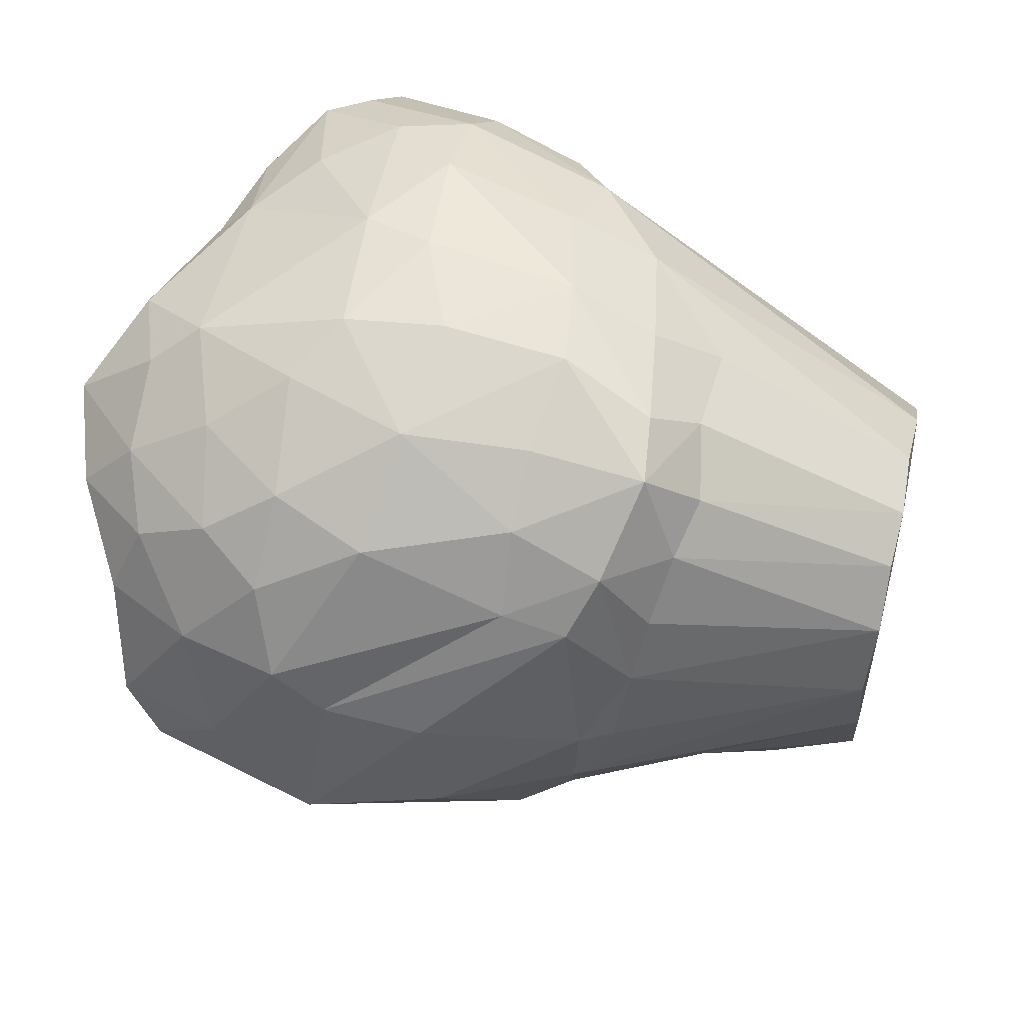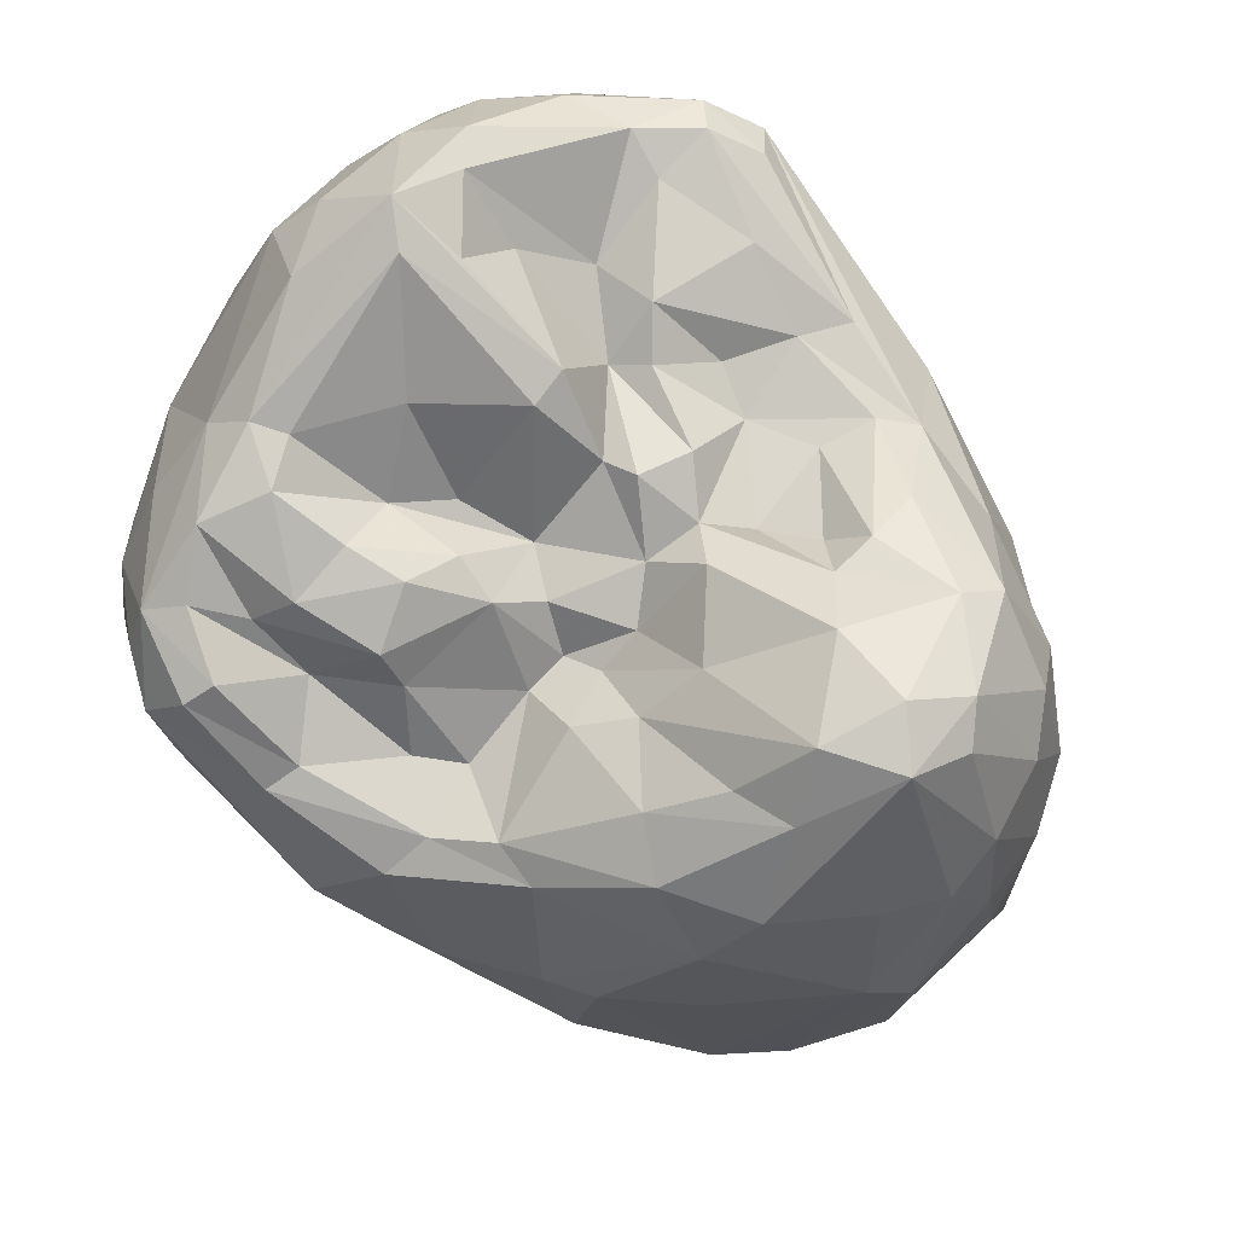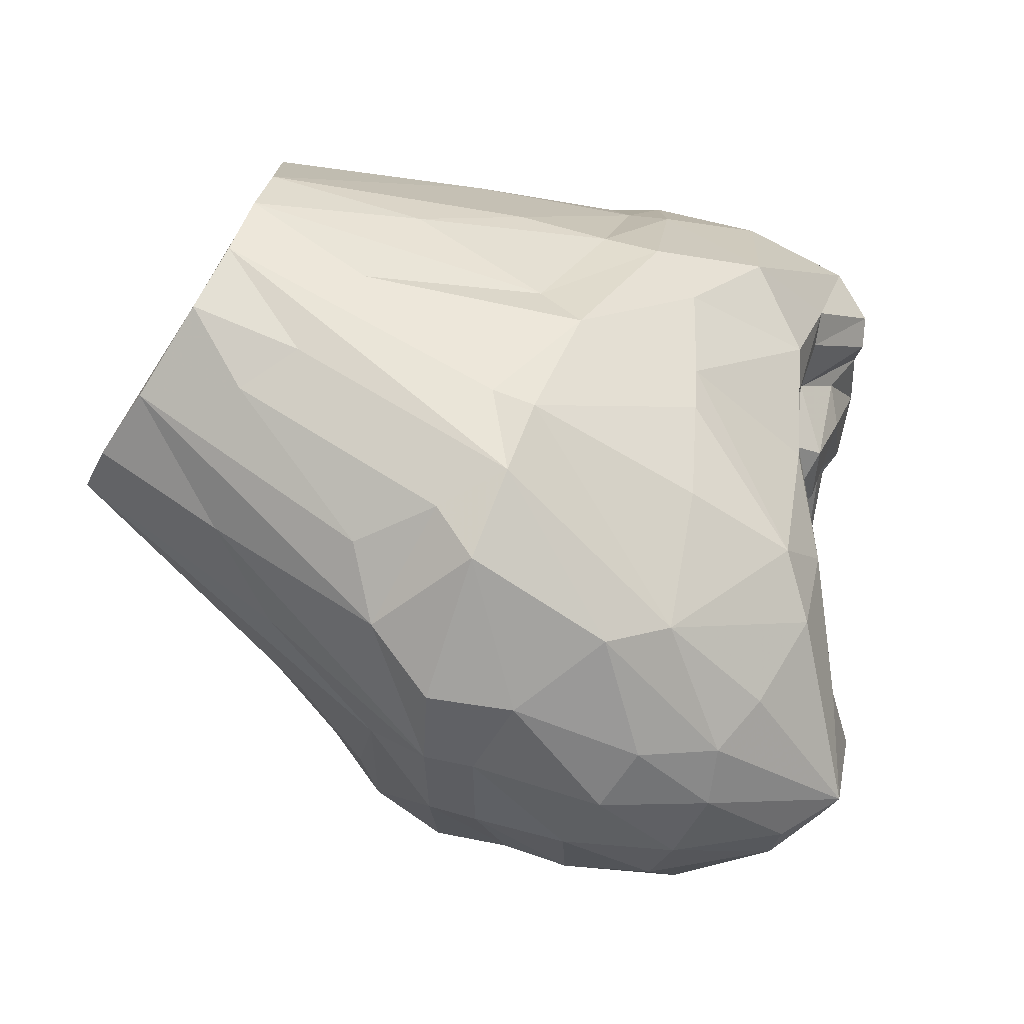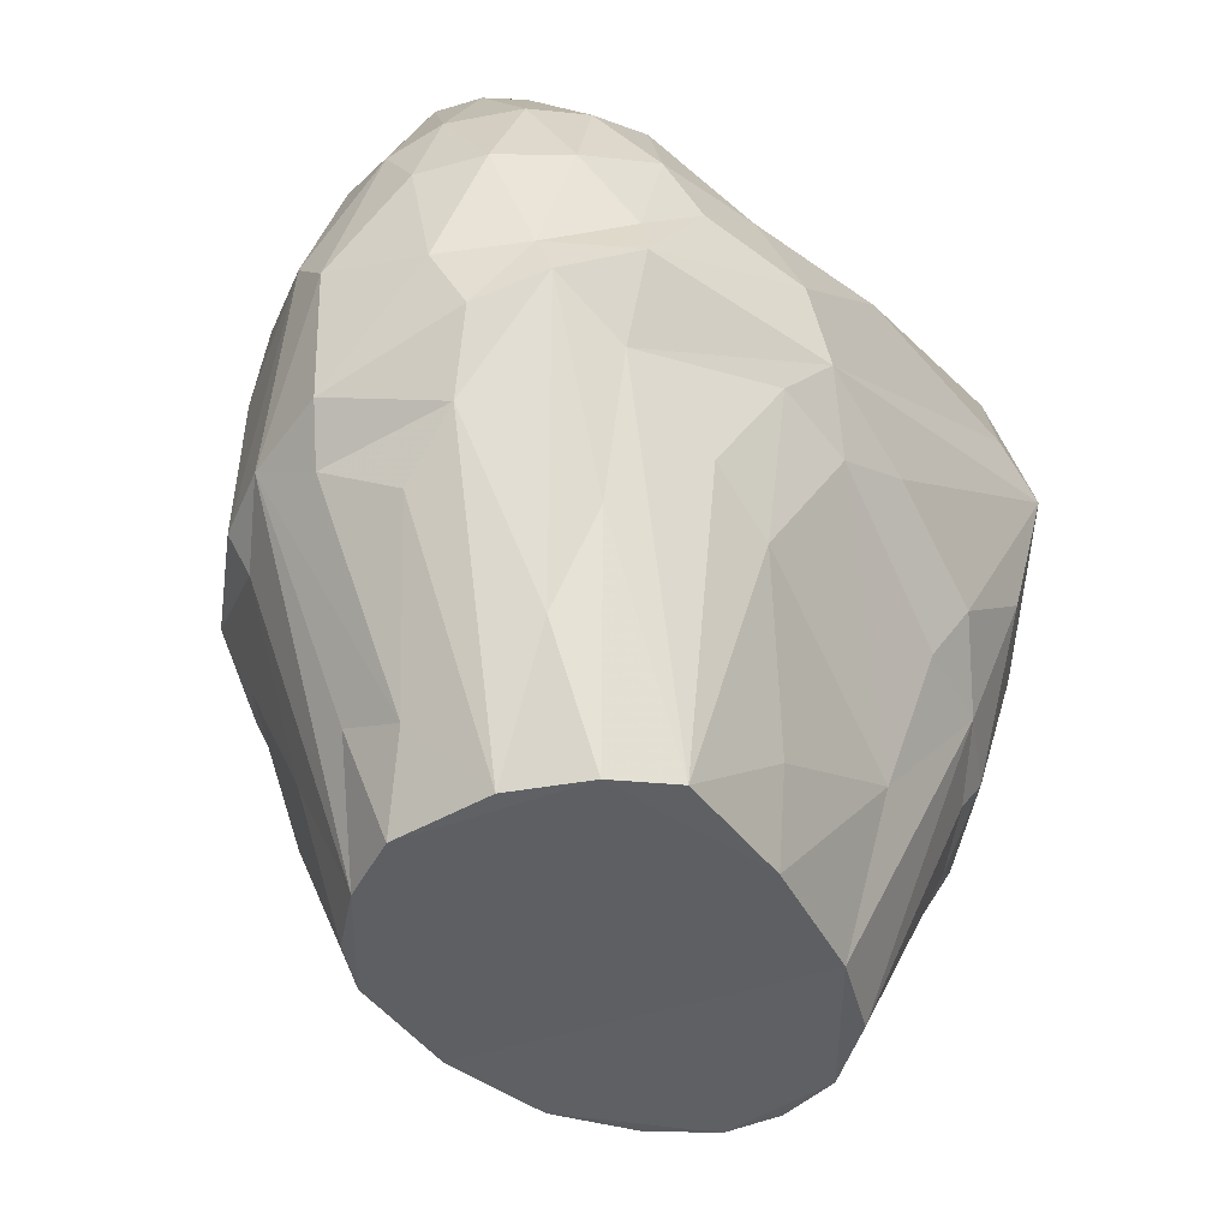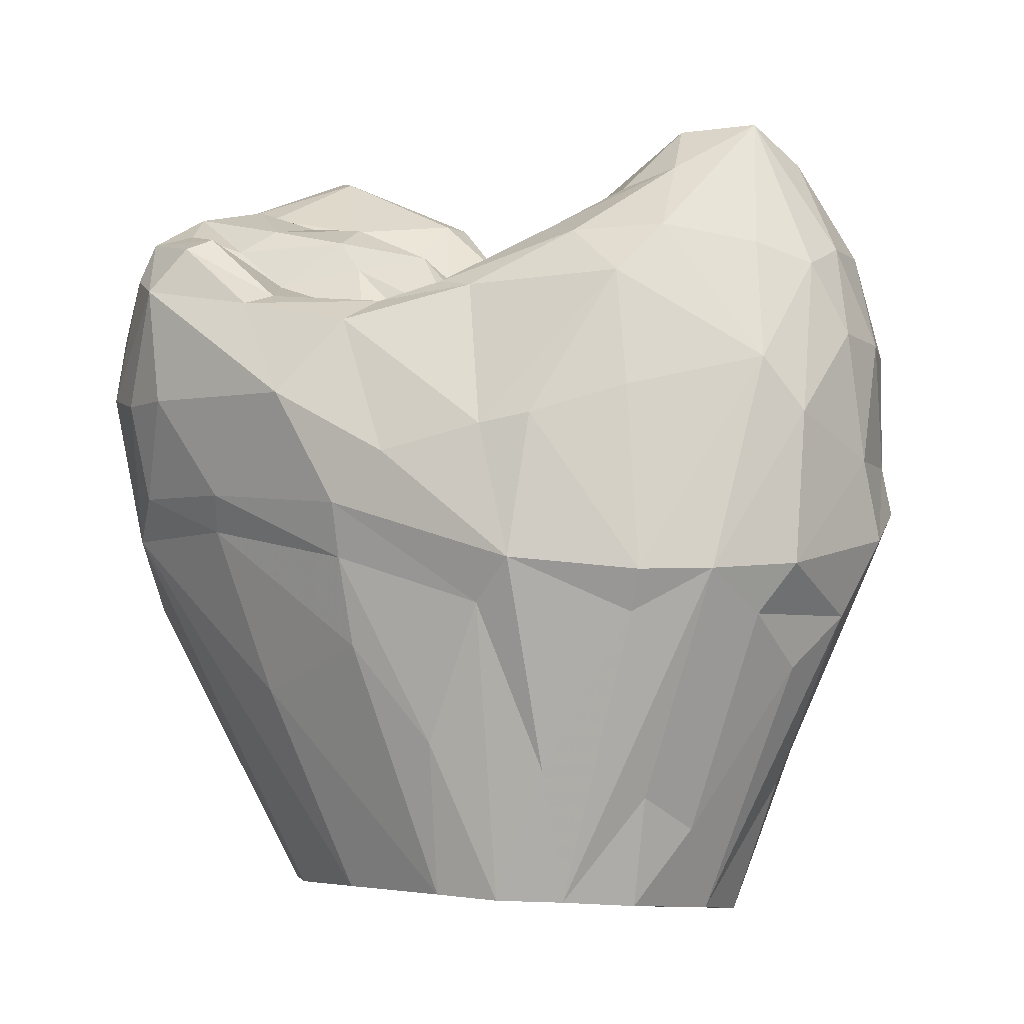
<metadata>
{"format":"obj","ext":"obj","renderer":"f3d","projection":"perspective","resolution":1024,"background":"white","views":[{"elev":75.0,"azim":101.7,"up":"+Y"},{"elev":70.2,"azim":-47.9,"up":"+Z"},{"elev":-65.8,"azim":-122.9,"up":"+Y"},{"elev":-46.2,"azim":22.0,"up":"+Z"},{"elev":-10.0,"azim":-53.5,"up":"+Z"}]}
</metadata>
<code>
v -2.566 0.2579 -2.572
v 0.06417 -0.7427 -1.337
v 1.418 -1.731 -8.683
v 2.148 -1.634 -6.095
v 1.566 4.191 -5.521
v -3.432 -0.2192 -2.893
v -1.552 -1.587 -8.734
v -0.0504 2.96 -8.376
v -1.796 -1.698 -1.771
v 0.2385 -3.836 -5.829
v 1.126 2.647 -8.372
v 2.233 3.817 -2.257
v -1.03 3.759 -6.266
v 2.696 3.142 -1.57
v 0.3257 2.983 0.06874
v -3.291 -0.0704 -5.309
v -2.148 -2.174 -1.994
v 3.128 2.028 -0.9347
v -3.837 2.14 -2.32
v 2.311 -2.072 -2.255
v 0.1374 3.715 -0.6944
v 3.029 -0.7627 -2.262
v -1.867 0.9092 -8.534
v -1.493 -0.1239 -2.447
v -0.01037 4.586 -5.689
v 1.466 1.122 -1.105
v -3.018 -1.632 -4.075
v 0.6383 4.62 -3.39
v -0.9615 -4.138 -3.915
v -3.532 2.59 -2.072
v 1.174 -2.913 -6.513
v -0.6167 3.28 -0.4272
v 1.764 1.052 -8.477
v -0.657 1.968 -0.9483
v -1.371 2.006 -8.452
v -1.221 0.8775 -1.495
v 2.416 -1.151 -1.846
v -1.443 4.294 -3.213
v 0.1602 -2.037 -0.712
v 3.256 0.6784 -5.106
v 1.626 0.462 -1.613
v -2.495 3.802 -3.179
v 2.796 2.384 -5.612
v 1.535 -2.732 -1.314
v 0.02344 -2.282 -8.76
v 2.996 1.503 -5.627
v 0.1643 -3.476 -0.9678
v -1.264 1.675 -1.569
v -1.745 -3.531 -5.539
v 0.01512 1.14 -0.8742
v 3.873 1.548 -2.996
v -2.808 3.175 -4.777
v 0.581 -4.127 -2.955
v -0.8955 0.1931 -2.016
v 1.843 3.477 -0.9586
v 3.098 -0.6558 -4.652
v 0.6547 -1.615 -1.141
v -2.461 1.587 -1.437
v -1.792 -3.026 -1.99
v 2.365 0.6955 -6.933
v 0.7224 -0.7349 -1.804
v 1.307 3.077 -0.2195
v -2.994 -0.3305 -2.627
v -0.7301 2.661 -8.371
v -1.091 -3.64 -5.926
v 0.2698 0.2196 -1.343
v 3.104 2.736 -4.047
v 1.279 -3.469 -1.851
v -2.654 1.387 -6.506
v 0.5571 4.098 -6.318
v -0.8008 1.303 -1.71
v -3.62 0.9722 -2.578
v 0.8419 -2.121 -8.755
v 0.769 0.03894 -1.411
v -2.912 -1.9 -5.425
v -2.456 3.32 -1.812
v -0.722 -2.579 -0.6612
v 2.303 1.804 -0.9354
v 1.822 -3.516 -4.182
v -2.062 -0.3898 -8.645
v -2.696 1.289 -2.161
v 2.27 2.864 -0.7132
v 2.775 -2.126 -3.516
v 1.465 1.769 -1.277
v 0.5443 4.586 -4.617
v -1.596 -0.7013 -2.016
v -3.063 2.267 -1.519
v -1.306 -2.425 -7.707
v -0.418 4.616 -4.781
v 2.19 3.023 -5.998
v -1.973 2.265 -0.9838
v -1.053 -3.67 -2.119
v 3.443 1.583 -1.311
v -1.677 2.801 -0.8746
v 1.625 2.008 -8.366
v 2.482 0.8608 -1.142
v -0.4276 4.478 -2.586
v -2.799 -1.437 -5.821
v -0.6285 -1.315 -1.408
v -3.381 1.669 -1.725
v 0.7843 4.1 -1.467
v -0.5783 -0.544 -2.026
v 2.152 -0.8382 -1.72
v 0.9774 -3.951 -4.187
v 0.03349 2.634 -0.08481
v -3.431 -0.7244 -4.313
v 2.922 3.27 -2.538
v 1.169 -2.522 -1.019
v -0.9869 -0.5062 -2.27
v -2.115 -2.817 -5.95
v 0.9119 1.133 -1.494
v 3.416 2.305 -1.956
v 1.284 -3.81 -2.917
v 1.69 -0.3802 -8.594
v 1.76 4.218 -3.225
v -2.175 3.818 -4.5
v 0.0007064 -2.866 -0.4991
v 0.4015 1.178 -0.8322
v 1.391 4.28 -2.314
v 1.131 3.947 -6.175
v 0.6466 -2.788 -7.468
v -0.4171 -3.295 -0.6347
v 2.221 0.1171 -1.552
v 3.095 2.889 -3.069
v 0.2112 0.5552 -1.471
v 1.84 -3.174 -2.514
v -3.207 3.233 -3.25
v -1.336 -3.899 -3.395
v 2.012 3.857 -4.662
v 1.951 -2.351 -5.713
v 1.637 -0.6516 -1.769
v -1.234 4.405 -4.692
v -2.735 -1.297 -2.549
v 0.04249 -3.983 -2.008
v 0.3897 -0.3781 -1.644
v 2.87 -1.783 -4.242
v -0.3063 -3.565 -6.387
v -2.249 -2.763 -2.522
v 0.9778 2.803 -0.1711
v 1.304 4.355 -4.607
v 0.524 2.955 -8.346
v -3.748 2.061 -3.502
v -0.1232 -4.189 -2.973
v -1.842 3.178 -1.2
v 3.675 1.06 -2.551
v -0.1283 -0.2397 -1.794
v -0.1842 4.166 -6.179
v -2.293 -2.905 -3.718
v 3.533 1.533 -4.311
v -1.189 -1.111 -1.829
v 1.105 0.8029 -1.341
v -3.296 0.863 -2.451
v -1.914 -1.026 -8.713
v -1.99 3.605 -5.428
v 1.109 -1.639 -1.138
v -3.652 1.788 -1.868
v -2.587 -0.6923 -7.167
v 0.4717 -4.171 -5.043
v -2.658 -0.855 -2.432
v 2.671 -0.1413 -1.603
v -3.502 -0.1557 -4.785
v 2.913 0.5788 -5.619
v -0.965 -4.016 -5.439
v -2.986 3.326 -2.53
v 1.069 3.643 -0.7085
v -1.005 -2.082 -8.764
v 0.6349 4.624 -5.757
v 1.141 -3.961 -4.655
v -2.563 2.587 -1.157
v 0.4061 2.297 -0.2945
v -3.474 1.467 -4.535
v 1.732 -3.443 -3.688
v -1.198 -2.794 -1.208
v -2.755 1.838 -1.694
v -1.644 4.074 -2.535
v 0.7696 -3.804 -1.923
v 0.9339 2.201 -0.762
v -1.846 1.576 -1.267
v -0.5777 0.6422 -2.007
v 2.76 -1.256 -4.895
v -3.234 2.664 -4.418
v 0.9363 -1.283 -1.531
v 2.12 -2.888 -3.07
v 3.177 1.35 -1.128
v 0.1092 -4.213 -4.27
v -3.236 1.653 -4.874
v 2.436 2.245 -0.7563
v -2.076 -1.716 -7.455
v -1.303 0.4341 -1.665
v 0.2354 4.411 -2.199
v 1.903 -0.7643 -7.77
v -3.535 2.671 -3.451
v -0.6972 -2.578 -7.998
v -1.525 2.486 -0.9174
v 2.63 2.25 -5.935
v 1.522 -3.266 -5.075
v -3.835 0.3251 -3.651
v 1.412 -0.004132 -1.78
v -0.5198 4.584 -3.563
v 1.764 3.921 -1.643
v -2.268 0.5644 -1.996
v 2.895 1.78 -0.8157
v 1.655 -1.621 -1.3
v 2.076 3.784 -5.301
v -0.5065 -3.995 -2.275
v -0.9468 4.284 -5.576
v -3.33 2.564 -1.629
v -2.269 -0.1358 -2.677
v -1.731 1.011 -1.352
v 0.5165 -3.213 -0.8388
v -2.828 -2.11 -3.992
v -1.266 -2.196 -1.346
v 1.723 3.528 -6.065
v -3.004 -0.02902 -6.176
v -2.275 0.8085 -1.655
v -2.265 -3.008 -5.565
v 2.497 -2.045 -4.685
v -0.2041 4.005 -1.151
v -1.07 -0.1421 -2.401
g Group47705
f 197 72 19
f 159 24 208
f 4 191 60
f 147 8 13
f 107 129 115
f 180 60 162
f 159 86 24
f 216 128 148
f 45 121 10
f 33 73 23
f 80 69 23
f 73 166 23
f 122 59 92
f 37 44 20
f 121 168 10
f 176 47 134
f 11 141 120
f 46 95 195
f 132 89 25
f 34 48 71
f 144 218 175
f 23 69 52
f 22 83 145
f 139 84 187
f 32 15 21
f 62 139 187
f 80 214 69
f 49 193 65
f 9 159 17
f 27 138 133
f 14 82 18
f 22 145 93
f 19 30 127
f 19 72 156
f 83 22 20
f 3 130 196
f 21 15 165
f 85 28 140
f 160 202 96
f 131 182 155
f 23 52 35
f 23 35 11
f 102 99 2
f 34 71 50
f 11 120 213
f 140 5 167
f 103 123 198
f 111 177 118
f 27 6 106
f 157 98 16
f 175 218 97
f 218 101 190
f 29 49 163
f 185 104 53
f 152 1 81
f 48 36 179
f 104 113 53
f 83 183 79
f 144 32 218
f 169 58 91
f 23 11 33
f 33 95 46
f 118 15 105
f 94 105 15
f 11 35 8
f 8 64 13
f 201 208 24
f 81 1 201
f 22 93 37
f 37 20 22
f 132 38 199
f 64 154 13
f 2 99 39
f 212 173 77
f 204 124 67
f 93 51 112
f 151 74 198
f 61 135 57
f 132 42 38
f 175 164 76
f 43 204 67
f 213 120 5
f 68 44 210
f 108 203 155
f 88 49 7
f 166 7 23
f 162 60 46
f 51 56 40
f 39 117 108
f 173 122 77
f 94 15 32
f 144 94 32
f 188 110 75
f 216 148 211
f 66 74 111
f 125 179 146
f 67 124 51
f 149 51 40
f 52 192 127
f 42 132 116
f 29 185 143
f 122 205 134
f 54 189 219
f 54 102 146
f 200 14 12
f 101 119 190
f 4 60 180
f 196 217 136
f 57 39 108
f 135 39 57
f 58 209 178
f 189 201 24
f 59 122 173
f 133 138 17
f 114 33 60
f 33 46 60
f 61 131 198
f 135 61 198
f 62 165 15
f 55 82 14
f 63 1 152
f 27 133 6
f 35 64 8
f 64 35 154
f 29 163 185
f 137 45 10
f 179 125 50
f 111 118 125
f 149 67 51
f 43 67 149
f 68 126 44
f 172 126 113
f 197 19 142
f 19 127 192
f 147 70 8
f 89 167 25
f 179 54 146
f 189 54 179
f 72 6 63
f 197 6 72
f 3 31 73
f 33 114 73
f 74 66 135
f 198 74 135
f 216 211 75
f 75 27 106
f 207 76 164
f 152 81 100
f 77 39 99
f 77 117 39
f 78 96 202
f 187 18 82
f 79 196 136
f 172 113 104
f 7 80 23
f 188 98 153
f 169 94 144
f 207 169 144
f 55 62 82
f 62 187 82
f 79 136 83
f 83 136 145
f 84 26 78
f 151 111 74
f 70 147 167
f 120 167 5
f 86 150 109
f 86 159 9
f 87 100 81
f 81 215 174
f 137 193 45
f 73 45 166
f 89 28 85
f 190 119 28
f 95 90 195
f 43 90 204
f 178 36 48
f 34 194 48
f 92 59 128
f 205 29 143
f 160 93 184
f 93 112 18
f 94 169 91
f 194 91 48
f 95 11 90
f 11 95 33
f 26 96 78
f 26 41 123
f 38 97 199
f 199 97 28
f 75 161 98
f 98 188 75
f 150 212 77
f 9 150 86
f 100 87 207
f 19 156 207
f 101 200 119
f 165 62 55
f 99 102 109
f 219 102 54
f 123 103 37
f 203 44 37
f 196 79 168
f 121 31 168
f 34 50 105
f 194 34 105
f 75 106 161
f 161 197 171
f 12 14 107
f 112 51 124
f 108 44 203
f 44 108 210
f 24 86 109
f 189 24 219
f 110 7 49
f 49 128 216
f 177 111 84
f 111 26 84
f 112 14 18
f 112 107 14
f 126 68 113
f 113 176 53
f 114 3 73
f 4 3 191
f 115 12 107
f 28 119 115
f 127 116 52
f 35 52 154
f 117 210 108
f 47 122 134
f 118 50 125
f 105 50 118
f 119 12 115
f 119 200 12
f 120 70 167
f 120 141 70
f 121 45 73
f 31 121 73
f 117 77 122
f 210 117 122
f 123 160 96
f 123 96 26
f 112 124 107
f 124 129 107
f 125 146 66
f 66 111 125
f 20 44 126
f 183 83 20
f 30 164 127
f 127 42 116
f 29 128 49
f 205 128 29
f 129 5 140
f 204 129 124
f 130 3 4
f 217 4 180
f 131 103 198
f 155 103 131
f 25 206 132
f 154 132 206
f 159 133 17
f 6 133 63
f 176 134 53
f 134 205 143
f 146 135 66
f 2 39 135
f 217 180 136
f 56 51 136
f 65 137 10
f 65 193 137
f 59 138 128
f 138 59 17
f 15 139 62
f 170 15 118
f 140 115 129
f 115 140 28
f 141 8 70
f 8 141 11
f 52 69 186
f 186 69 214
f 53 143 185
f 134 143 53
f 175 76 144
f 76 207 144
f 93 145 51
f 136 51 145
f 2 135 146
f 146 102 2
f 206 25 147
f 167 147 25
f 148 138 211
f 148 128 138
f 149 40 46
f 46 43 149
f 99 150 77
f 150 99 109
f 41 26 151
f 151 26 111
f 72 63 152
f 152 156 72
f 7 153 80
f 214 80 157
f 154 52 116
f 116 132 154
f 57 155 182
f 108 155 57
f 156 100 207
f 100 156 152
f 80 153 157
f 98 157 153
f 10 158 163
f 10 168 158
f 133 159 63
f 159 208 63
f 37 93 160
f 160 123 37
f 16 161 171
f 98 161 16
f 162 46 40
f 56 162 40
f 49 65 163
f 65 10 163
f 127 164 42
f 42 164 175
f 101 165 200
f 218 165 101
f 7 166 88
f 193 166 45
f 167 85 140
f 89 85 167
f 79 104 168
f 104 158 168
f 87 169 207
f 174 58 169
f 170 139 15
f 139 177 84
f 171 197 142
f 181 192 52
f 79 172 104
f 79 183 172
f 17 173 9
f 17 59 173
f 87 81 174
f 87 174 169
f 38 175 97
f 42 175 38
f 68 176 113
f 68 210 176
f 177 139 170
f 170 118 177
f 91 58 178
f 91 178 48
f 71 179 50
f 48 179 71
f 180 162 56
f 136 180 56
f 52 186 181
f 171 142 181
f 61 182 131
f 57 182 61
f 183 20 126
f 183 126 172
f 184 93 18
f 202 18 187
f 185 163 158
f 104 185 158
f 186 171 181
f 16 171 186
f 78 202 187
f 187 84 78
f 7 110 188
f 7 188 153
f 36 189 179
f 209 215 189
f 218 190 97
f 97 190 28
f 191 114 60
f 3 114 191
f 142 19 192
f 181 142 192
f 88 166 193
f 193 49 88
f 194 105 94
f 91 194 94
f 195 90 43
f 46 195 43
f 31 3 196
f 168 31 196
f 106 197 161
f 197 106 6
f 41 151 198
f 41 198 123
f 132 199 89
f 199 28 89
f 200 55 14
f 165 55 200
f 189 215 201
f 201 215 81
f 202 184 18
f 184 202 160
f 103 203 37
f 155 203 103
f 129 204 5
f 90 5 204
f 92 128 205
f 122 92 205
f 147 13 206
f 206 13 154
f 30 19 207
f 30 207 164
f 201 1 208
f 1 63 208
f 178 209 36
f 36 209 189
f 210 122 47
f 210 47 176
f 138 27 211
f 75 211 27
f 9 173 212
f 9 212 150
f 213 5 90
f 11 213 90
f 186 214 16
f 157 16 214
f 174 215 58
f 58 215 209
f 110 49 216
f 75 110 216
f 130 4 217
f 196 130 217
f 32 21 218
f 21 165 218
f 219 109 102
f 24 109 219

</code>
